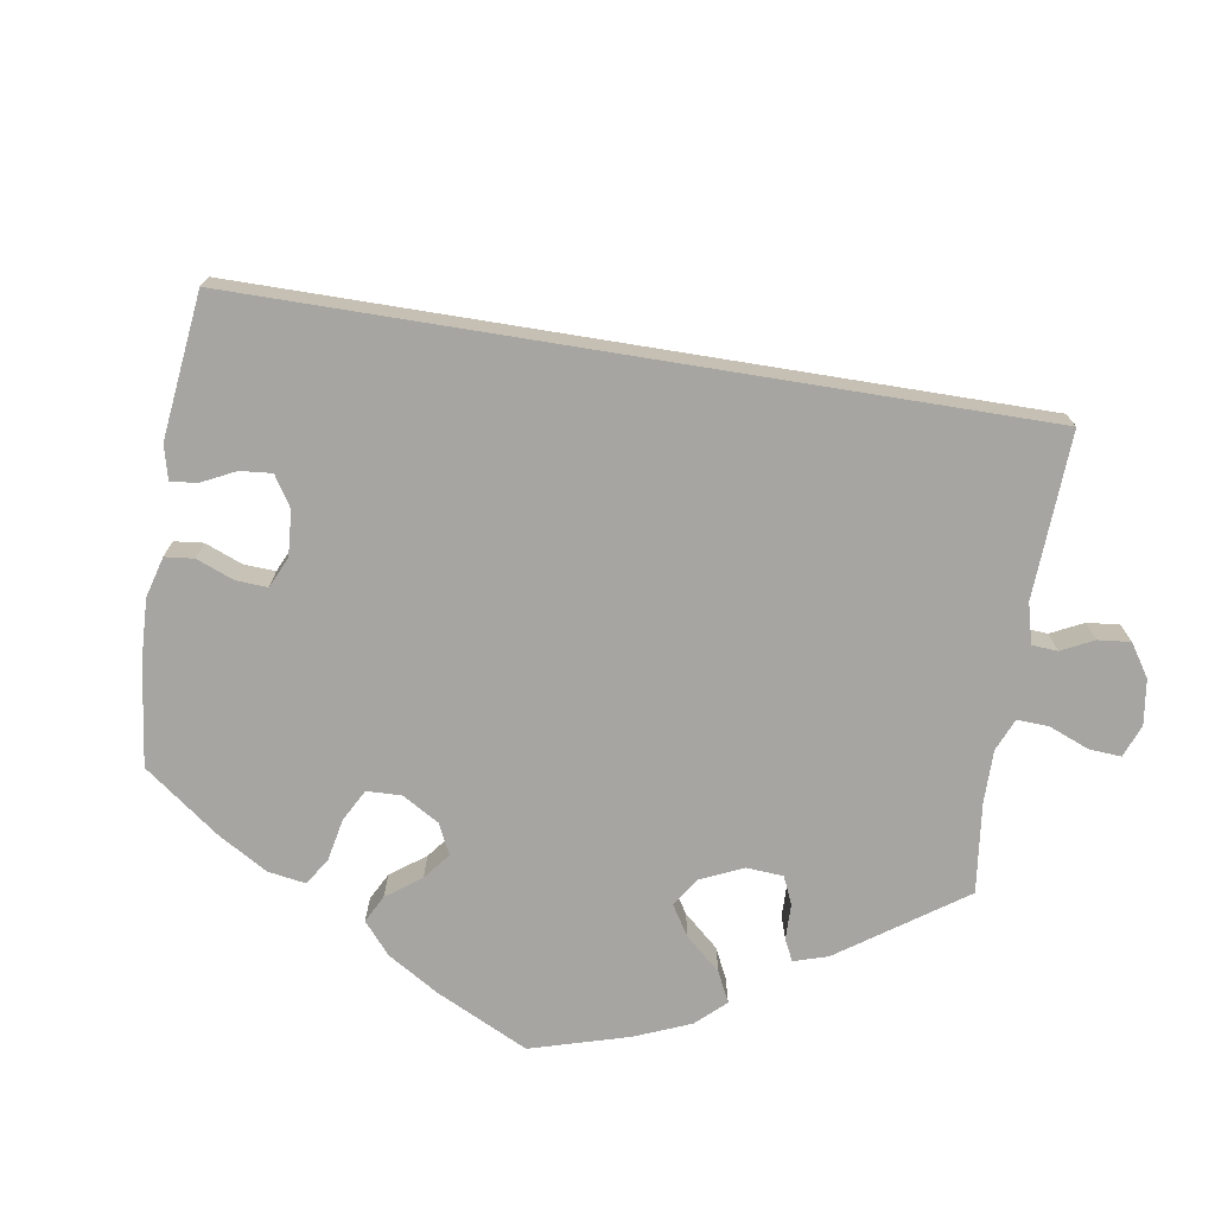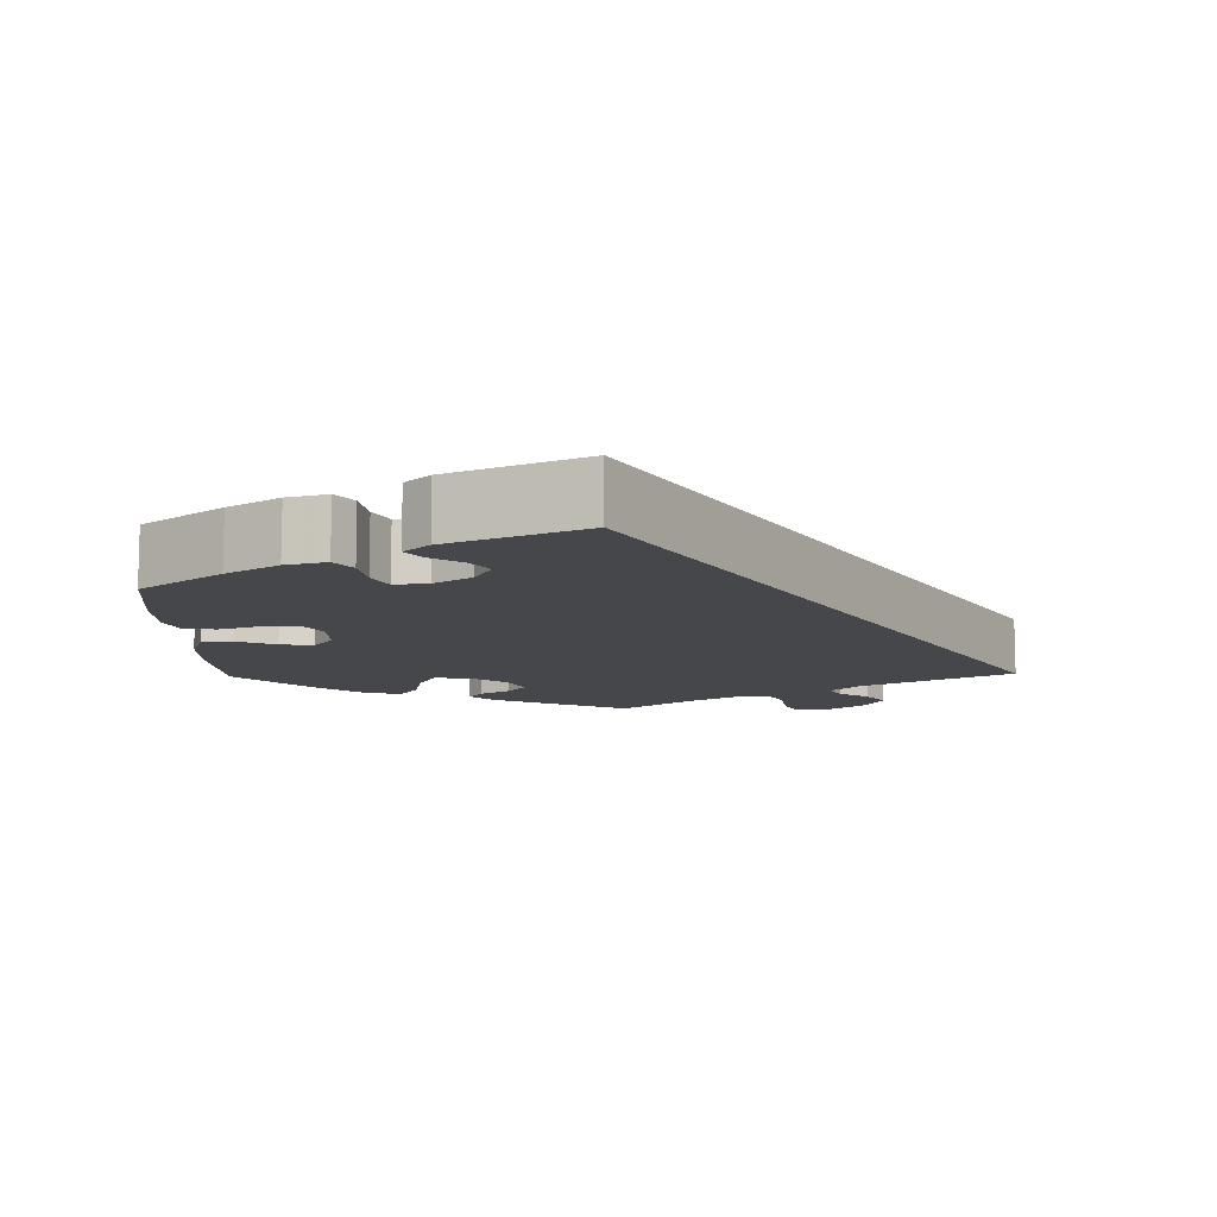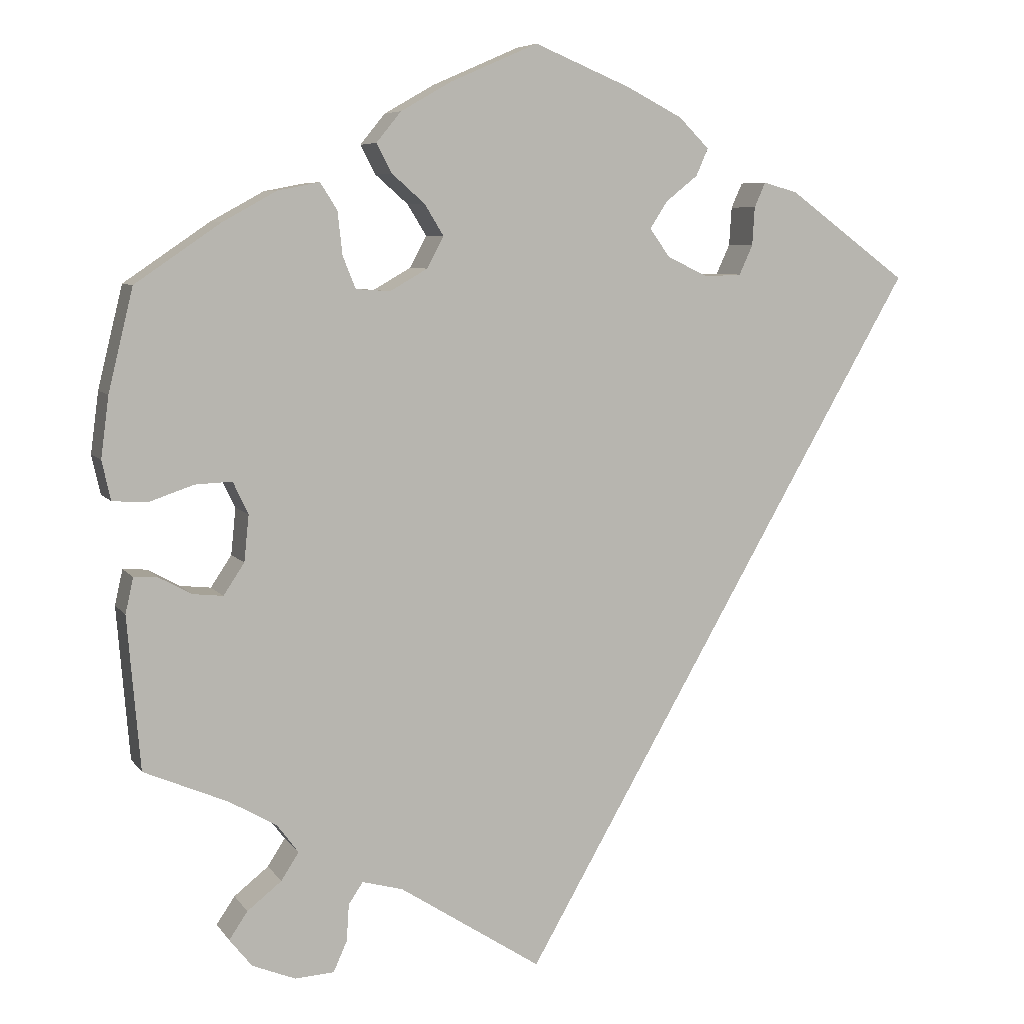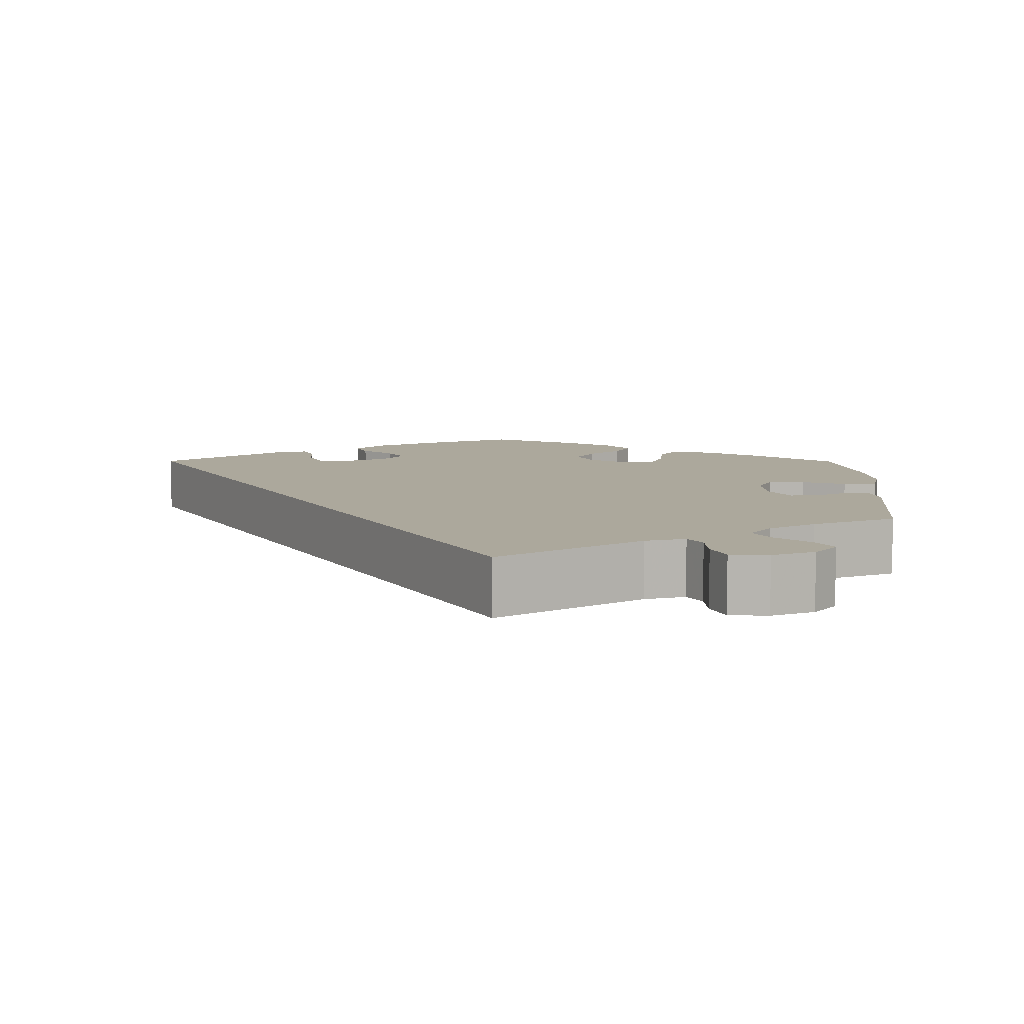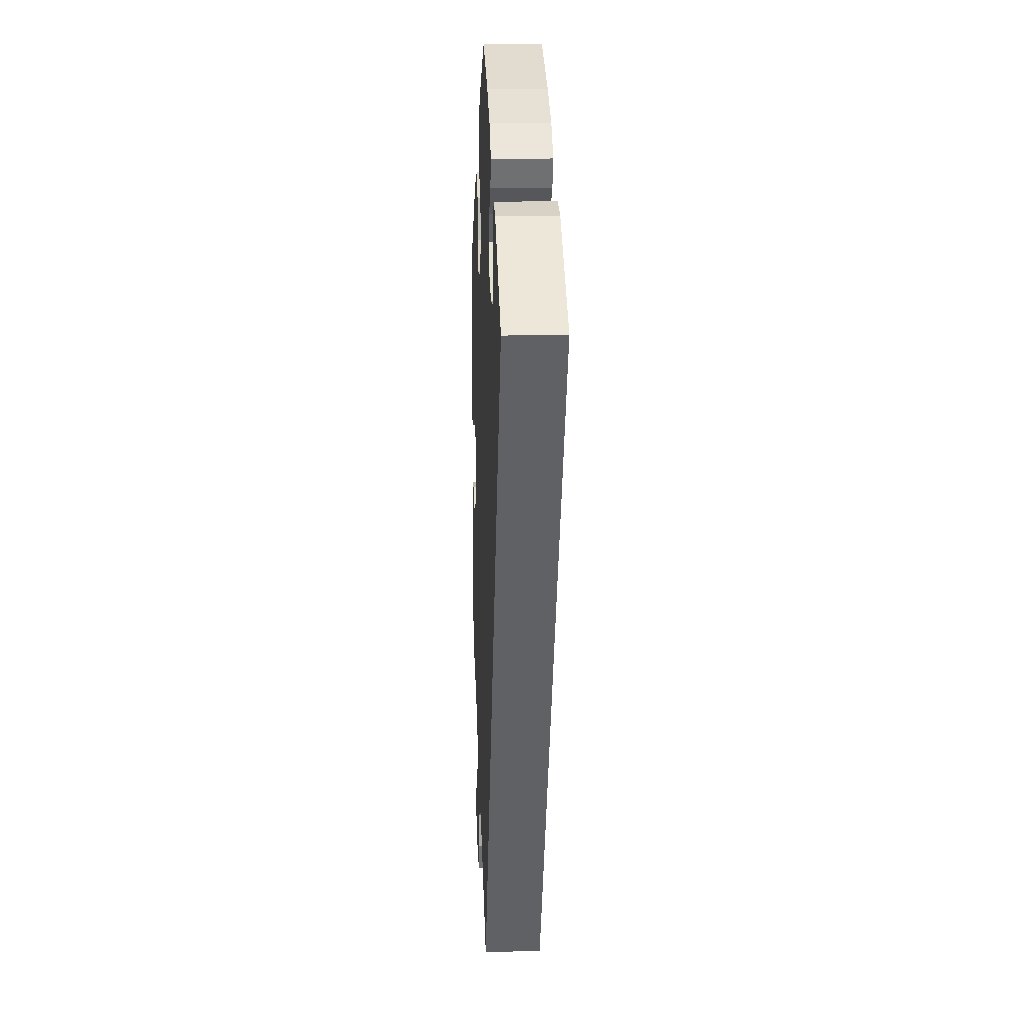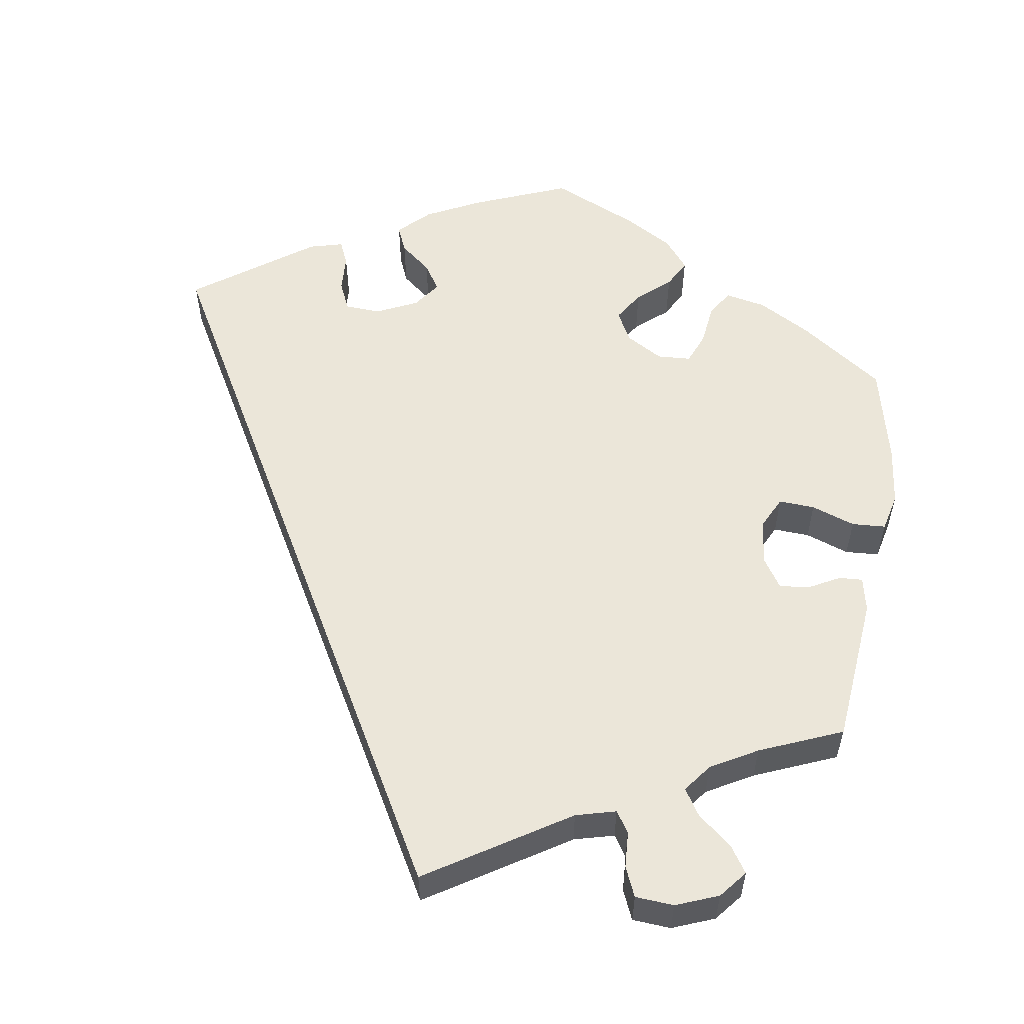
<metadata>
{"format":"obj","ext":"obj","renderer":"f3d","projection":"perspective","resolution":1024,"background":"white","views":[{"elev":-73.6,"azim":110.8,"up":"+Y"},{"elev":-10.7,"azim":61.3,"up":"+Y"},{"elev":6.8,"azim":-19.5,"up":"+Z"},{"elev":8.5,"azim":-179.8,"up":"+Y"},{"elev":11.5,"azim":87.4,"up":"+Z"},{"elev":56.0,"azim":-170.5,"up":"+Y"}]}
</metadata>
<code>
v 0.12 0.07 0.528
v 0.19 0.07 0.492
v 0.228 0.07 0.454
v 0.213 0.07 0.42
v 0.173 0.07 0.388
v 0.151 0.07 0.354
v 0.176 0.07 0.319
v 0.228 0.07 0.294
v 0.274 0.07 0.296
v 0.291 0.07 0.333
v 0.294 0.07 0.381
v 0.308 0.07 0.412
v 0.351 0.07 0.4
v 0.501 0.07 0.29
v 0 0.07 -0.578
v -0.178 0.07 -0.463
v -0.229 0.07 -0.449
v -0.247 0.07 -0.476
v -0.25 0.07 -0.522
v -0.267 0.07 -0.56
v -0.316 0.07 -0.563
v -0.37 0.07 -0.541
v -0.398 0.07 -0.506
v -0.375 0.07 -0.472
v -0.332 0.07 -0.438
v -0.31 0.07 -0.404
v -0.337 0.07 -0.368
v -0.396 0.07 -0.334
v -0.501 0.07 -0.289
v -0.517 0.07 -0.098
v -0.507 0.07 -0.054
v -0.477 0.07 -0.056
v -0.437 0.07 -0.078
v -0.399 0.07 -0.082
v -0.373 0.07 -0.043
v -0.367 0.07 0.015
v -0.386 0.07 0.055
v -0.432 0.07 0.053
v -0.488 0.07 0.034
v -0.531 0.07 0.037
v -0.542 0.07 0.086
v -0.532 0.07 0.162
v -0.501 0.07 0.289
v -0.394 0.07 0.362
v -0.327 0.07 0.399
v -0.275 0.07 0.409
v -0.254 0.07 0.376
v -0.248 0.07 0.322
v -0.232 0.07 0.282
v -0.189 0.07 0.279
v -0.142 0.07 0.306
v -0.121 0.07 0.345
v -0.145 0.07 0.384
v -0.186 0.07 0.42
v -0.205 0.07 0.456
v -0.174 0.07 0.494
v -0.111 0.07 0.53
v -0.001 0.07 0.578
v 0.12 0 0.528
v 0.19 0 0.492
v 0.228 0 0.454
v 0.213 0 0.42
v 0.173 0 0.388
v 0.151 0 0.354
v 0.176 0 0.319
v 0.228 0 0.294
v 0.274 0 0.296
v 0.291 0 0.333
v 0.294 0 0.381
v 0.308 0 0.412
v 0.351 0 0.4
v 0.501 0 0.29
v 0 0 -0.578
v -0.178 0 -0.463
v -0.229 0 -0.449
v -0.247 0 -0.476
v -0.25 0 -0.522
v -0.267 0 -0.56
v -0.316 0 -0.563
v -0.37 0 -0.541
v -0.398 0 -0.506
v -0.375 0 -0.472
v -0.332 0 -0.438
v -0.31 0 -0.404
v -0.337 0 -0.368
v -0.396 0 -0.334
v -0.501 0 -0.289
v -0.517 0 -0.098
v -0.507 0 -0.054
v -0.477 0 -0.056
v -0.437 0 -0.078
v -0.399 0 -0.082
v -0.373 0 -0.043
v -0.367 0 0.015
v -0.386 0 0.055
v -0.432 0 0.053
v -0.488 0 0.034
v -0.531 0 0.037
v -0.542 0 0.086
v -0.532 0 0.162
v -0.501 0 0.289
v -0.394 0 0.362
v -0.327 0 0.399
v -0.275 0 0.409
v -0.254 0 0.376
v -0.248 0 0.322
v -0.232 0 0.282
v -0.189 0 0.279
v -0.142 0 0.306
v -0.121 0 0.345
v -0.145 0 0.384
v -0.186 0 0.42
v -0.205 0 0.456
v -0.174 0 0.494
v -0.111 0 0.53
v -0.001 0 0.578
f 53 54 55 56
f 52 53 56 57
f 45 46 47 48
f 45 48 49
f 44 45 49
f 43 44 49
f 42 43 49 50
f 38 39 40 41
f 37 38 41 42
f 30 31 32 33
f 28 29 30 33
f 27 28 33 34
f 26 27 34 35
f 22 23 24 25
f 22 25 26
f 21 22 26
f 18 19 20 21
f 17 18 21 26
f 16 17 26 35
f 10 11 12 13
f 9 10 13 14
f 8 9 14 15
f 2 3 4 5
f 2 5 6
f 1 2 6
f 52 57 58 1
f 37 42 50
f 36 37 50 51
f 35 36 51
f 16 35 51
f 7 8 15 16
f 6 7 16 51
f 1 6 51 52
f 114 113 112 111
f 115 114 111 110
f 106 105 104 103
f 107 106 103
f 107 103 102
f 107 102 101
f 108 107 101 100
f 99 98 97 96
f 100 99 96 95
f 91 90 89 88
f 91 88 87 86
f 92 91 86 85
f 93 92 85 84
f 83 82 81 80
f 84 83 80
f 84 80 79
f 79 78 77 76
f 84 79 76 75
f 93 84 75 74
f 71 70 69 68
f 72 71 68 67
f 73 72 67 66
f 63 62 61 60
f 64 63 60
f 64 60 59
f 59 116 115 110
f 108 100 95
f 109 108 95 94
f 109 94 93
f 109 93 74
f 74 73 66 65
f 109 74 65 64
f 110 109 64 59
f 1 59 60 2
f 2 60 61 3
f 3 61 62 4
f 4 62 63 5
f 5 63 64 6
f 6 64 65 7
f 7 65 66 8
f 8 66 67 9
f 9 67 68 10
f 10 68 69 11
f 11 69 70 12
f 12 70 71 13
f 13 71 72 14
f 14 72 73 15
f 15 73 74 16
f 16 74 75 17
f 17 75 76 18
f 18 76 77 19
f 19 77 78 20
f 20 78 79 21
f 21 79 80 22
f 22 80 81 23
f 23 81 82 24
f 24 82 83 25
f 25 83 84 26
f 26 84 85 27
f 27 85 86 28
f 28 86 87 29
f 29 87 88 30
f 30 88 89 31
f 31 89 90 32
f 32 90 91 33
f 33 91 92 34
f 34 92 93 35
f 35 93 94 36
f 36 94 95 37
f 37 95 96 38
f 38 96 97 39
f 39 97 98 40
f 40 98 99 41
f 41 99 100 42
f 42 100 101 43
f 43 101 102 44
f 44 102 103 45
f 45 103 104 46
f 46 104 105 47
f 47 105 106 48
f 48 106 107 49
f 49 107 108 50
f 50 108 109 51
f 51 109 110 52
f 52 110 111 53
f 53 111 112 54
f 54 112 113 55
f 55 113 114 56
f 56 114 115 57
f 57 115 116 58
f 58 116 59 1

</code>
